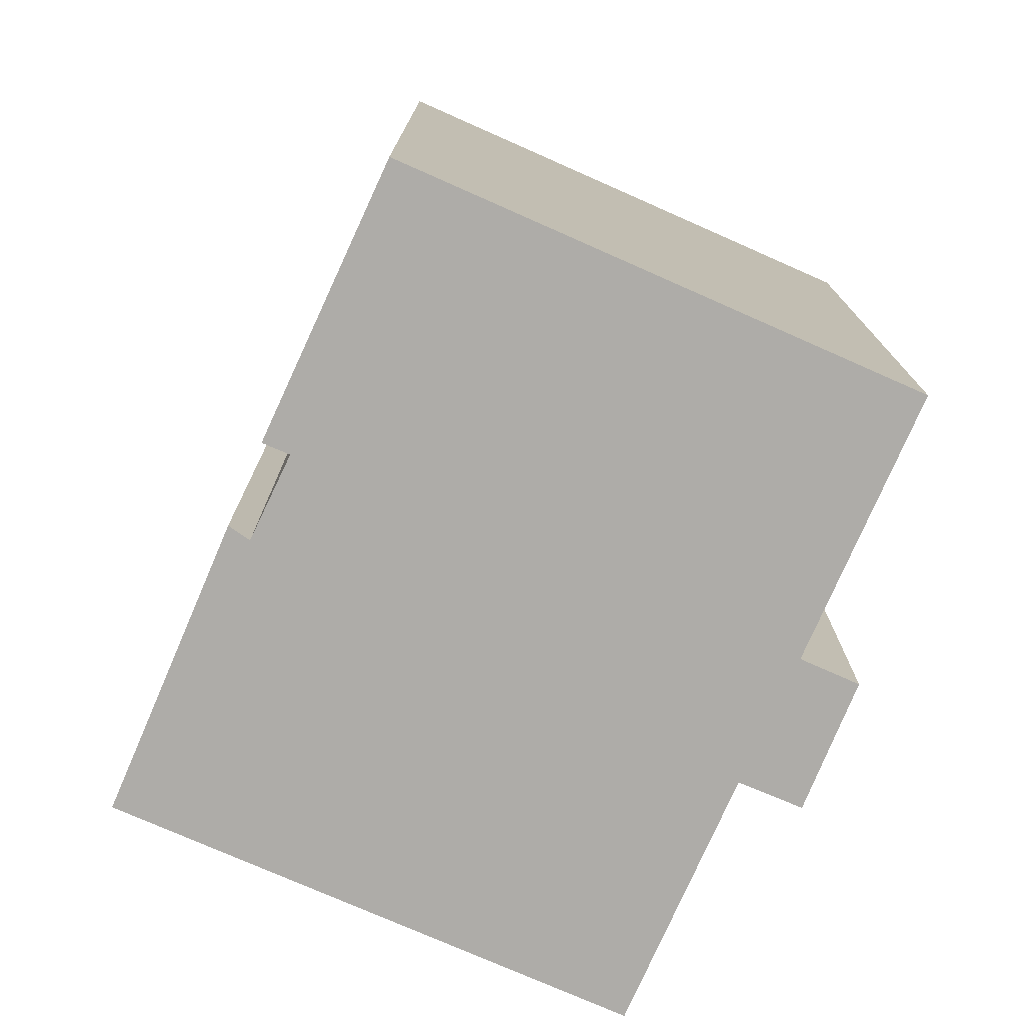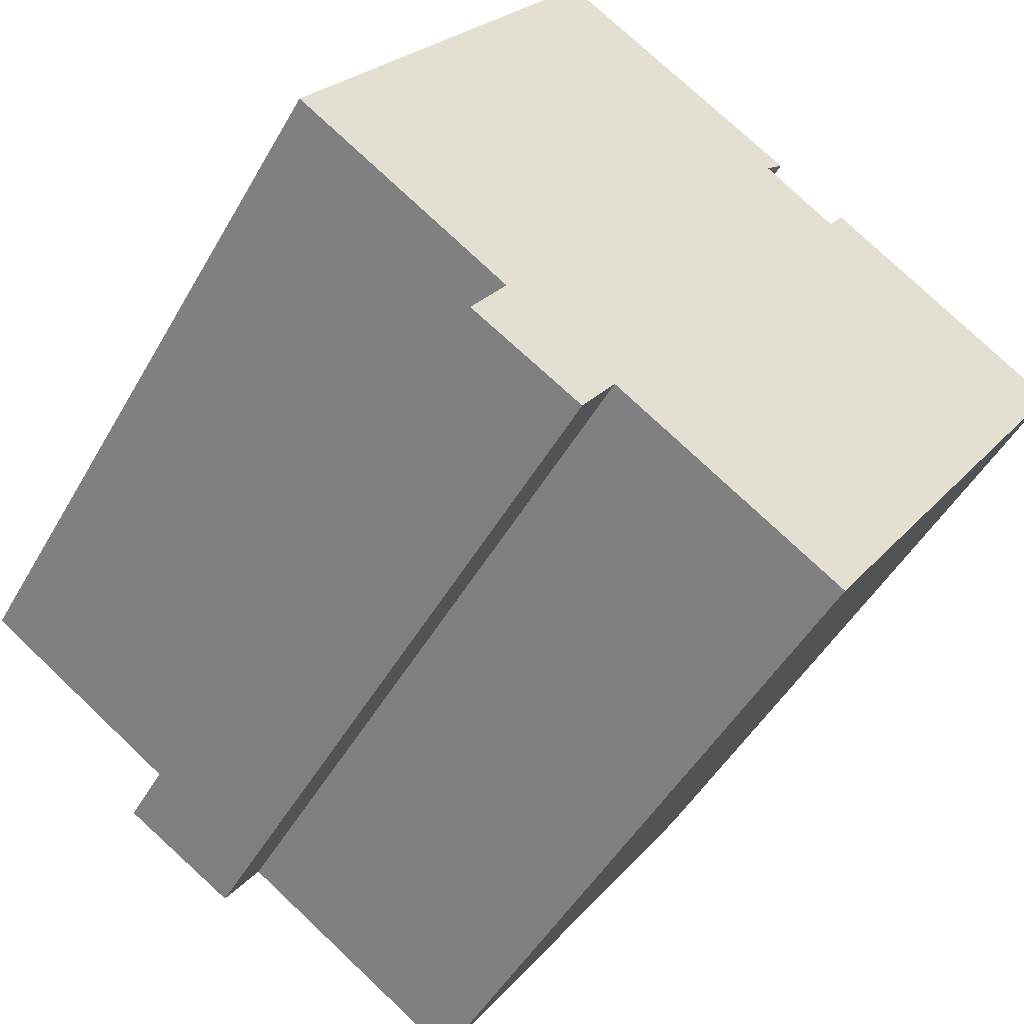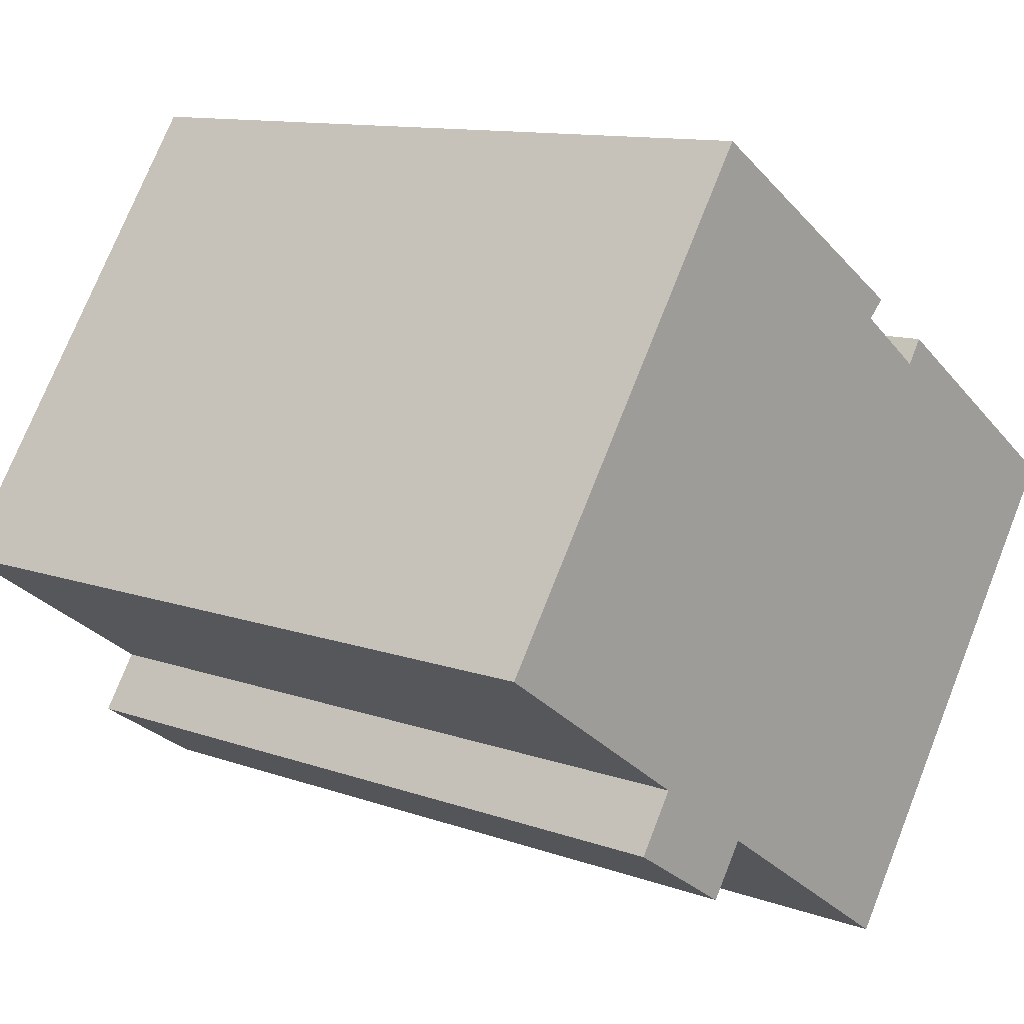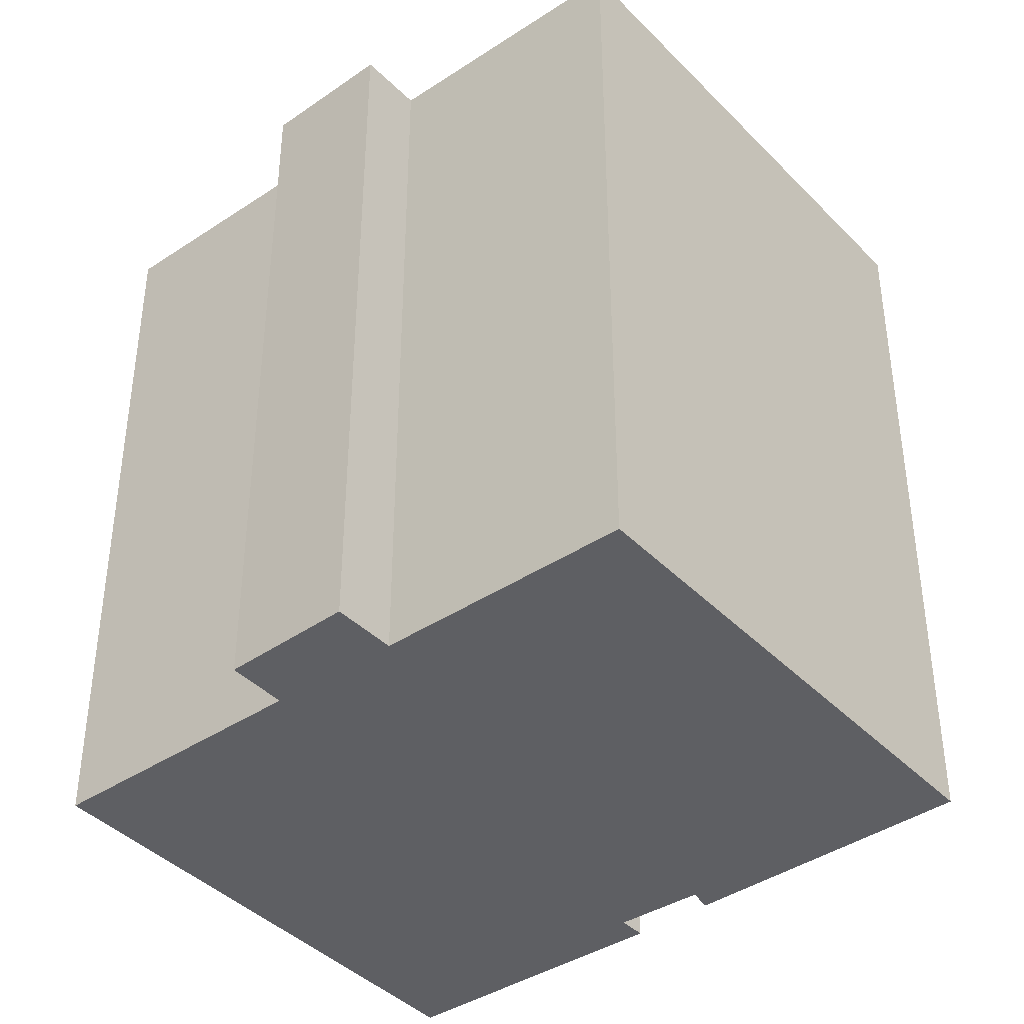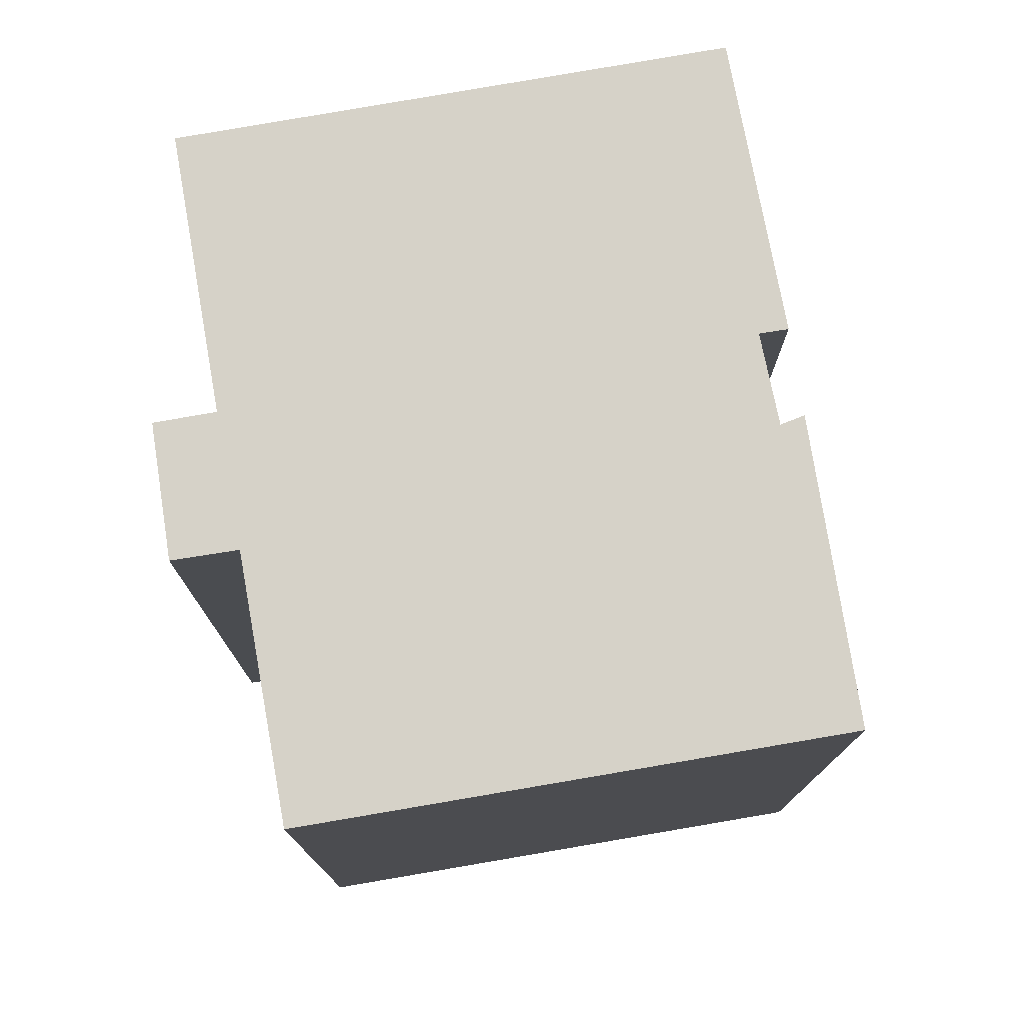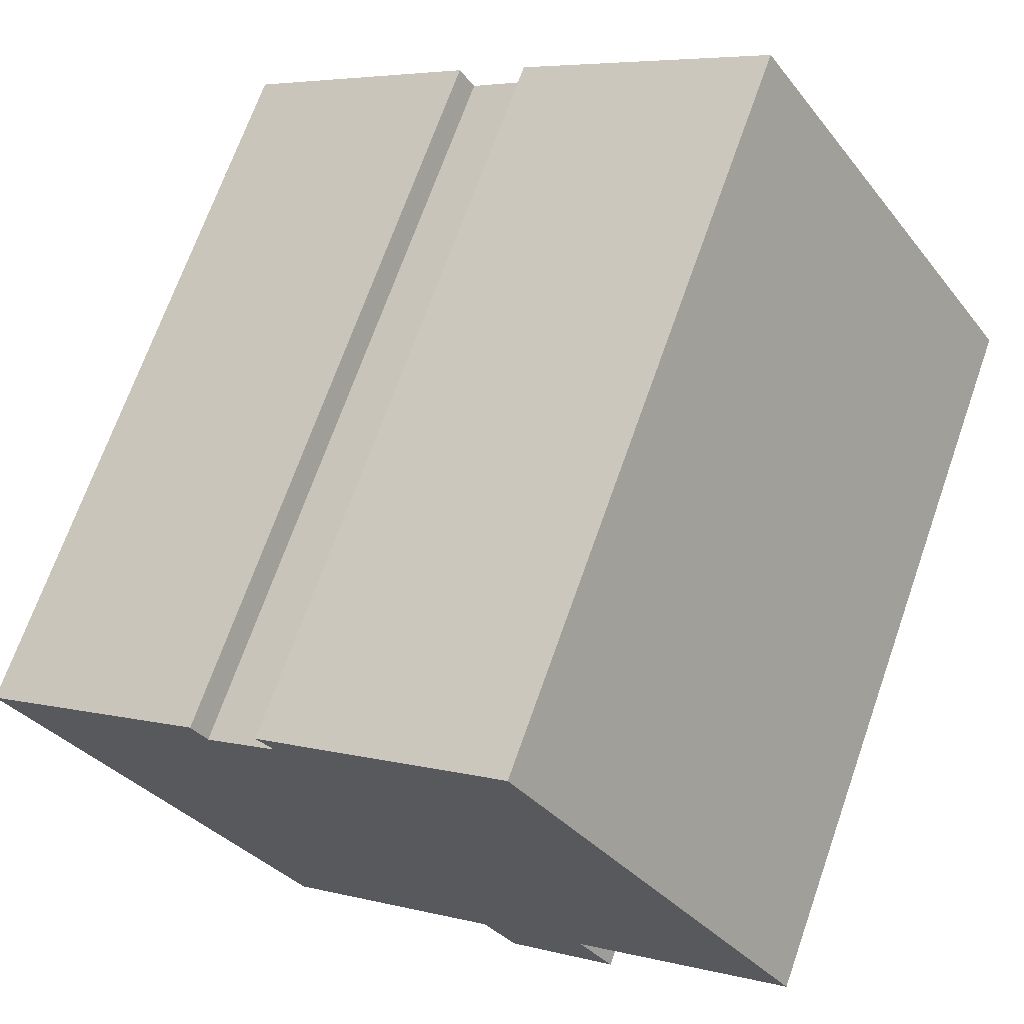
<metadata>
{"format":"obj","ext":"obj","renderer":"f3d","projection":"perspective","resolution":1024,"background":"white","views":[{"elev":-77.0,"azim":100.3,"up":"+Y"},{"elev":-48.3,"azim":-28.5,"up":"+Z"},{"elev":11.3,"azim":-48.6,"up":"+Z"},{"elev":-40.7,"azim":-106.8,"up":"+Y"},{"elev":77.6,"azim":-65.8,"up":"+Y"},{"elev":69.5,"azim":-160.6,"up":"+Z"}]}
</metadata>
<code>
v  14.47 20.03 7.363
v  14.01 20.03 6.912
v  7.869 20.03 11.72
v  5.701 20.03 -3.889
v  0 20.03 1.227e-15
v  7.699 20.03 -7.24
v  8.608 20.03 -5.905
v  14.62 20.03 -9.966
v  15.54 20.03 5.803
v  15.94 20.03 5.516
v  22.58 20.03 1.777
v  14.38 20.03 6.644
v  16.35 20.03 6.144
v  5.912 20.03 -6.092
v  4.75 20.03 -5.346
v  16.35 -3.762e-16 6.144
v  22.58 -1.088e-16 1.777
v  7.869 -7.174e-16 11.72
v  14.47 -4.509e-16 7.363
v  14.01 -4.232e-16 6.912
v  15.94 -3.378e-16 5.516
v  14.38 -4.068e-16 6.644
v  15.54 -3.553e-16 5.803
v  14.62 6.102e-16 -9.966
v  8.608 3.616e-16 -5.905
v  7.699 4.433e-16 -7.24
v  4.75 3.273e-16 -5.346
v  5.912 3.73e-16 -6.092
v  5.701 2.381e-16 -3.889
v  0 0 0
g defaultobject
f 1 2 3
f 3 4 5
f 4 3 6
f 6 3 7
f 7 3 8
f 8 3 2
f 8 2 9
f 8 9 10
f 8 10 11
f 9 2 12
f 11 10 13
f 4 14 15
f 14 4 6
f 16 11 13
f 11 16 17
f 18 1 3
f 1 18 19
f 20 12 2
f 12 20 9
f 9 20 10
f 10 20 21
f 21 20 22
f 21 22 23
f 17 8 11
f 8 17 24
f 25 6 7
f 6 25 26
f 19 2 1
f 2 19 20
f 24 7 8
f 7 24 25
f 26 14 6
f 14 26 15
f 15 26 27
f 27 26 28
f 29 5 4
f 5 29 30
f 27 4 15
f 4 27 29
f 30 3 5
f 3 30 18
f 21 13 10
f 13 21 16
f 28 20 27
f 20 28 22
f 22 28 23
f 23 28 26
f 23 26 21
f 21 26 25
f 21 17 16
f 17 21 25
f 17 25 24
f 30 19 18
f 19 30 20
f 20 30 29
f 20 29 27

</code>
